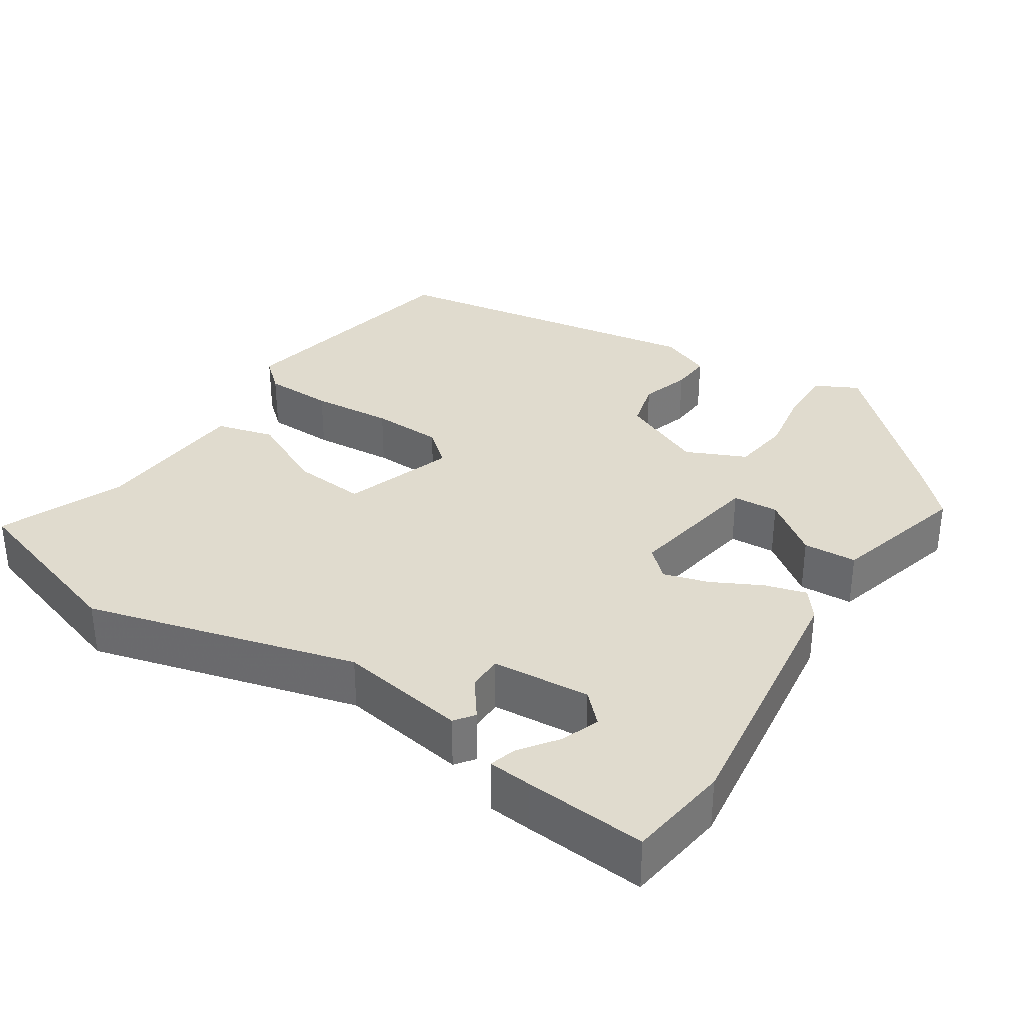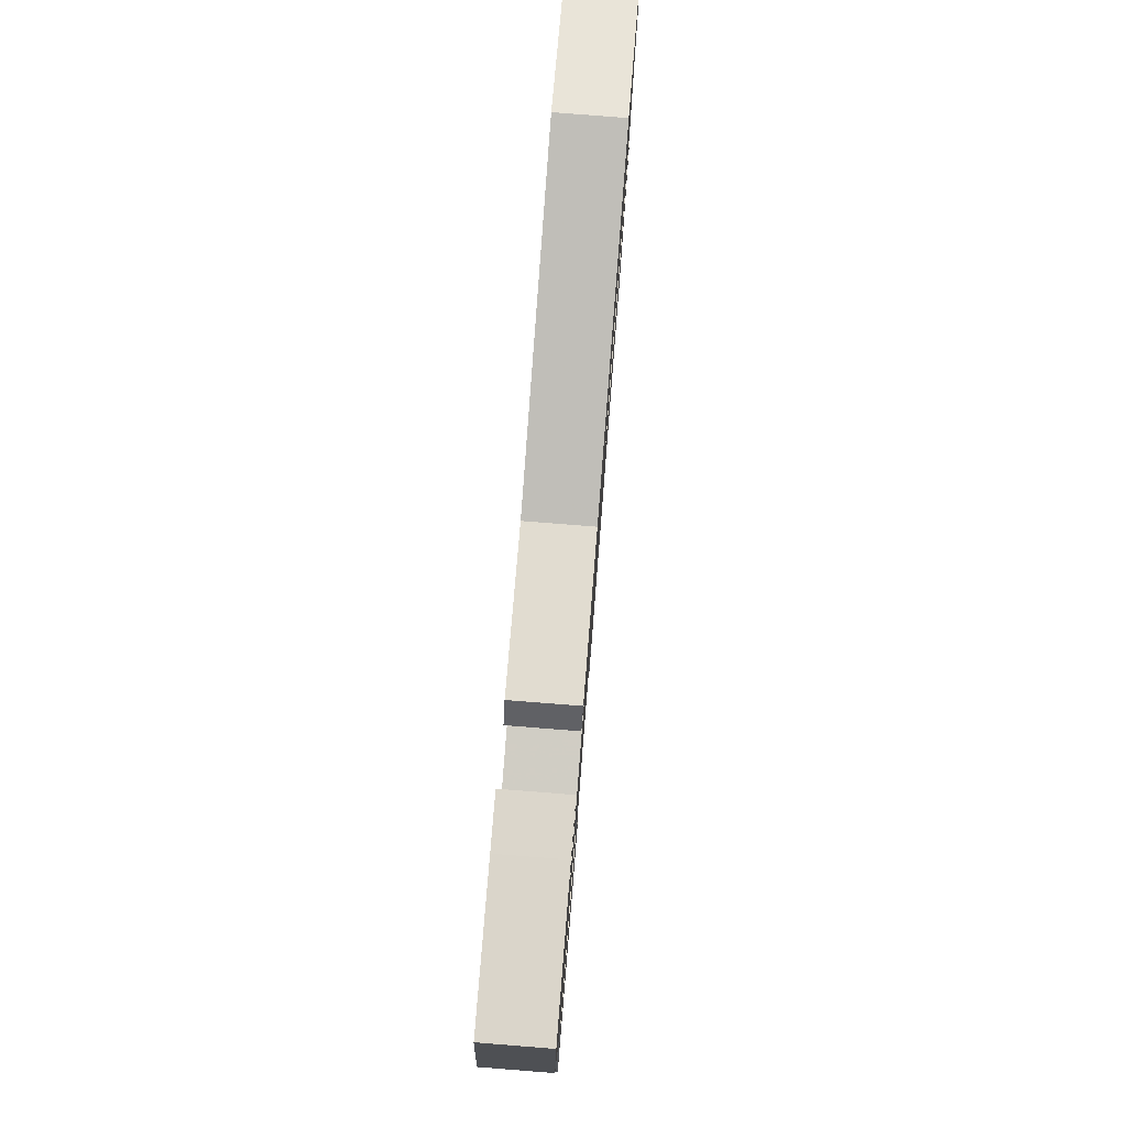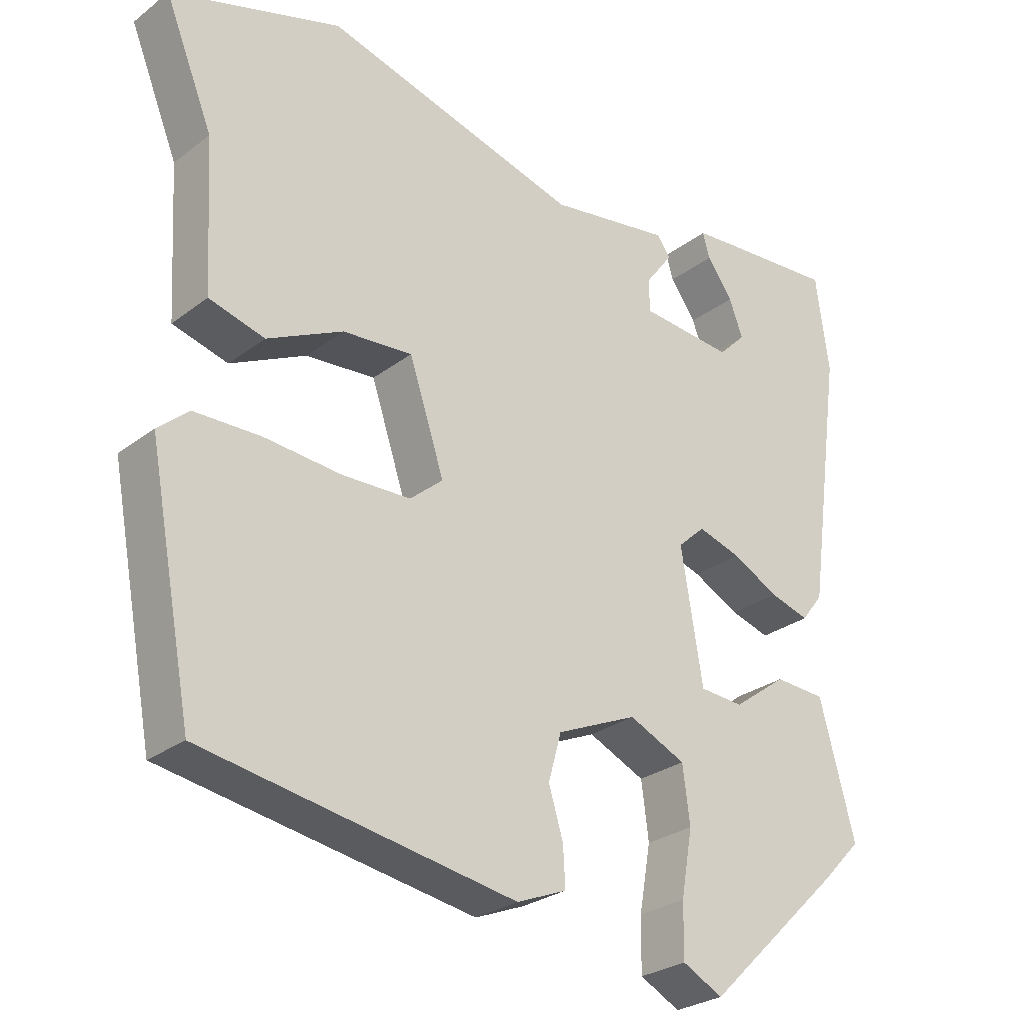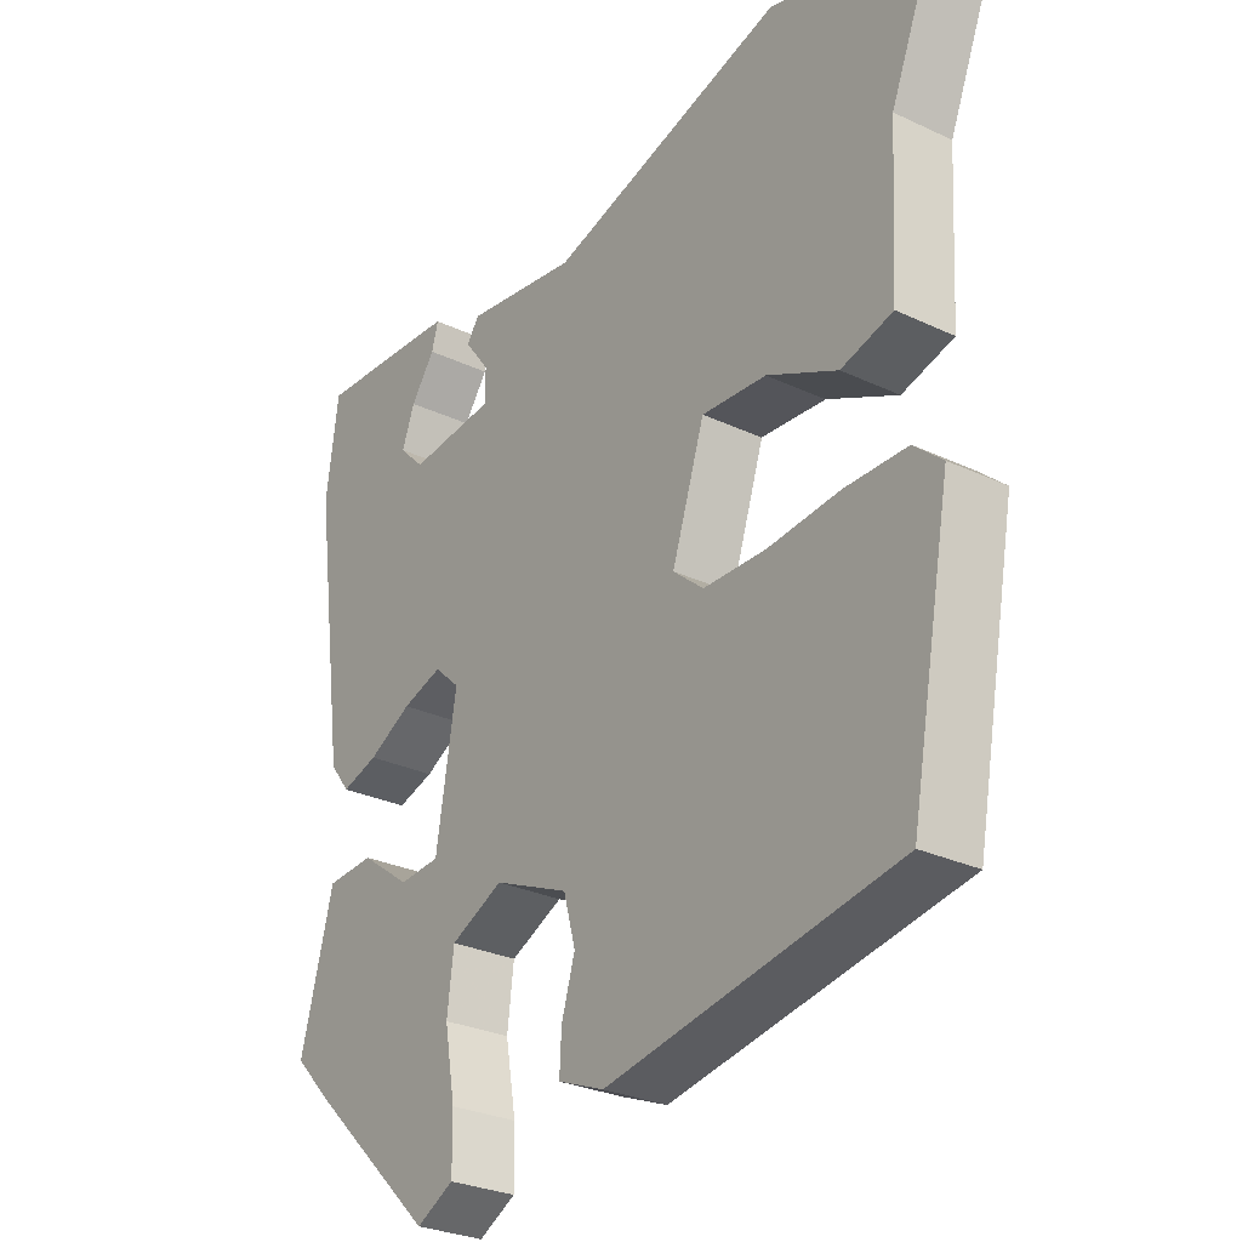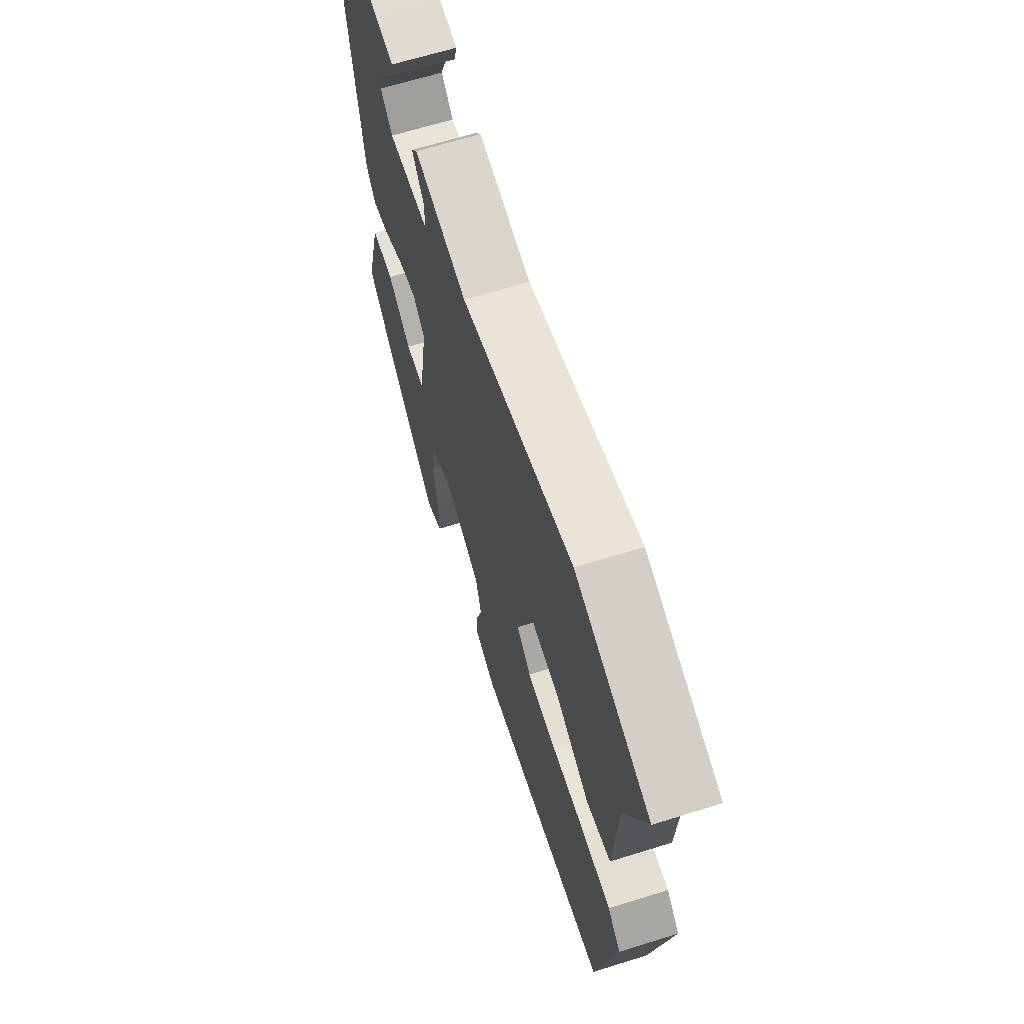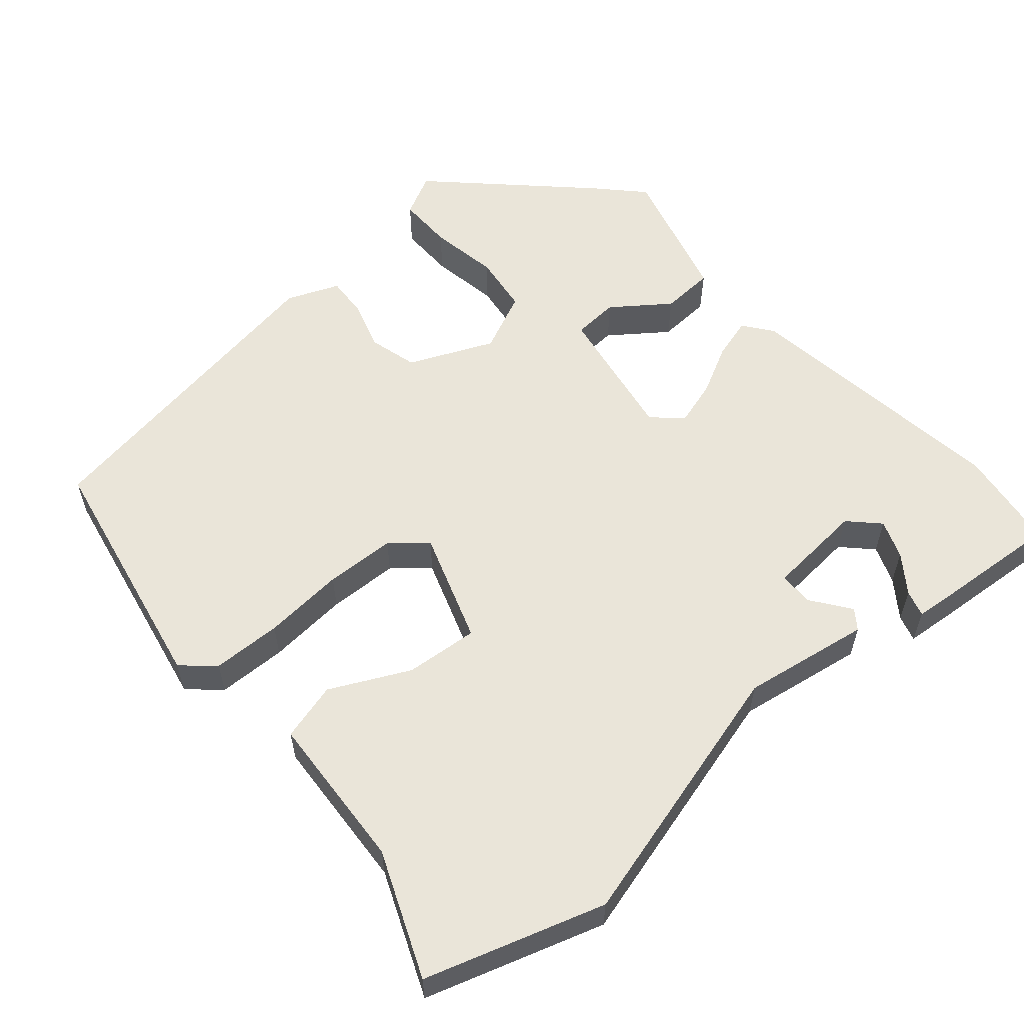
<metadata>
{"format":"obj","ext":"obj","renderer":"f3d","projection":"perspective","resolution":1024,"background":"white","views":[{"elev":33.6,"azim":33.5,"up":"+Y"},{"elev":78.6,"azim":94.5,"up":"+Z"},{"elev":-27.3,"azim":-40.7,"up":"+Z"},{"elev":-28.7,"azim":-125.2,"up":"+Z"},{"elev":65.6,"azim":-107.4,"up":"+Z"},{"elev":57.8,"azim":-40.5,"up":"+Y"}]}
</metadata>
<code>
v -0.569 0.07 0.478
v -0.332 0.07 0.552
v 0.024 0.07 0.454
v 0.193 0.07 0.481
v 0.212 0.07 0.455
v 0.174 0.07 0.404
v 0.174 0.07 0.358
v 0.304 0.07 0.347
v 0.342 0.07 0.385
v 0.323 0.07 0.436
v 0.287 0.07 0.486
v 0.277 0.07 0.521
v 0.334 0.07 0.526
v 0.495 0.07 0.538
v 0.513 0.07 0.403
v 0.463 0.07 0.043
v 0.433 0.07 0.004
v 0.378 0.07 0.02
v 0.313 0.07 0.054
v 0.253 0.07 0.072
v 0.215 0.07 0.037
v 0.245 0.07 -0.146
v 0.306 0.07 -0.15
v 0.381 0.07 -0.095
v 0.452 0.07 -0.099
v 0.501 0.07 -0.282
v 0.446 0.07 -0.339
v 0.254 0.07 -0.523
v 0.198 0.07 -0.494
v 0.199 0.07 -0.42
v 0.215 0.07 -0.329
v 0.205 0.07 -0.251
v 0.126 0.07 -0.215
v 0.014 0.07 -0.264
v -0.004 0.07 -0.329
v 0.016 0.07 -0.395
v 0.019 0.07 -0.449
v -0.05 0.07 -0.477
v -0.482 0.07 -0.405
v -0.544 0.07 -0.076
v -0.502 0.07 -0.039
v -0.41 0.07 -0.037
v -0.302 0.07 -0.046
v -0.208 0.07 -0.043
v -0.162 0.07 -0.004
v -0.211 0.07 0.143
v -0.308 0.07 0.135
v -0.413 0.07 0.084
v -0.49 0.07 0.105
v -0.502 0.07 0.313
v -0.569 0 0.478
v -0.332 0 0.552
v 0.024 0 0.454
v 0.193 0 0.481
v 0.212 0 0.455
v 0.174 0 0.404
v 0.174 0 0.358
v 0.304 0 0.347
v 0.342 0 0.385
v 0.323 0 0.436
v 0.287 0 0.486
v 0.277 0 0.521
v 0.334 0 0.526
v 0.495 0 0.538
v 0.513 0 0.403
v 0.463 0 0.043
v 0.433 0 0.004
v 0.378 0 0.02
v 0.313 0 0.054
v 0.253 0 0.072
v 0.215 0 0.037
v 0.245 0 -0.146
v 0.306 0 -0.15
v 0.381 0 -0.095
v 0.452 0 -0.099
v 0.501 0 -0.282
v 0.446 0 -0.339
v 0.254 0 -0.523
v 0.198 0 -0.494
v 0.199 0 -0.42
v 0.215 0 -0.329
v 0.205 0 -0.251
v 0.126 0 -0.215
v 0.014 0 -0.264
v -0.004 0 -0.329
v 0.016 0 -0.395
v 0.019 0 -0.449
v -0.05 0 -0.477
v -0.482 0 -0.405
v -0.544 0 -0.076
v -0.502 0 -0.039
v -0.41 0 -0.037
v -0.302 0 -0.046
v -0.208 0 -0.043
v -0.162 0 -0.004
v -0.211 0 0.143
v -0.308 0 0.135
v -0.413 0 0.084
v -0.49 0 0.105
v -0.502 0 0.313
f 47 48 49 50
f 46 47 50 1
f 40 41 42 43
f 40 43 44
f 39 40 44
f 38 39 44 45
f 35 36 37 38
f 34 35 38 45
f 28 29 30 31
f 28 31 32
f 27 28 32
f 26 27 32 33
f 23 24 25 26
f 22 23 26 33
f 16 17 18 19
f 16 19 20
f 15 16 20
f 14 15 20 21
f 10 11 12 13
f 9 10 13 14
f 8 9 14 21
f 3 4 5 6
f 3 6 7
f 46 1 2 3
f 46 3 7
f 21 22 33 34
f 21 34 45 46
f 7 8 21 46
f 100 99 98 97
f 51 100 97 96
f 93 92 91 90
f 94 93 90
f 94 90 89
f 95 94 89 88
f 88 87 86 85
f 95 88 85 84
f 81 80 79 78
f 82 81 78
f 82 78 77
f 83 82 77 76
f 76 75 74 73
f 83 76 73 72
f 69 68 67 66
f 70 69 66
f 70 66 65
f 71 70 65 64
f 63 62 61 60
f 64 63 60 59
f 71 64 59 58
f 56 55 54 53
f 57 56 53
f 53 52 51 96
f 57 53 96
f 84 83 72 71
f 96 95 84 71
f 96 71 58 57
f 1 51 52 2
f 2 52 53 3
f 3 53 54 4
f 4 54 55 5
f 5 55 56 6
f 6 56 57 7
f 7 57 58 8
f 8 58 59 9
f 9 59 60 10
f 10 60 61 11
f 11 61 62 12
f 12 62 63 13
f 13 63 64 14
f 14 64 65 15
f 15 65 66 16
f 16 66 67 17
f 17 67 68 18
f 18 68 69 19
f 19 69 70 20
f 20 70 71 21
f 21 71 72 22
f 22 72 73 23
f 23 73 74 24
f 24 74 75 25
f 25 75 76 26
f 26 76 77 27
f 27 77 78 28
f 28 78 79 29
f 29 79 80 30
f 30 80 81 31
f 31 81 82 32
f 32 82 83 33
f 33 83 84 34
f 34 84 85 35
f 35 85 86 36
f 36 86 87 37
f 37 87 88 38
f 38 88 89 39
f 39 89 90 40
f 40 90 91 41
f 41 91 92 42
f 42 92 93 43
f 43 93 94 44
f 44 94 95 45
f 45 95 96 46
f 46 96 97 47
f 47 97 98 48
f 48 98 99 49
f 49 99 100 50
f 50 100 51 1

</code>
